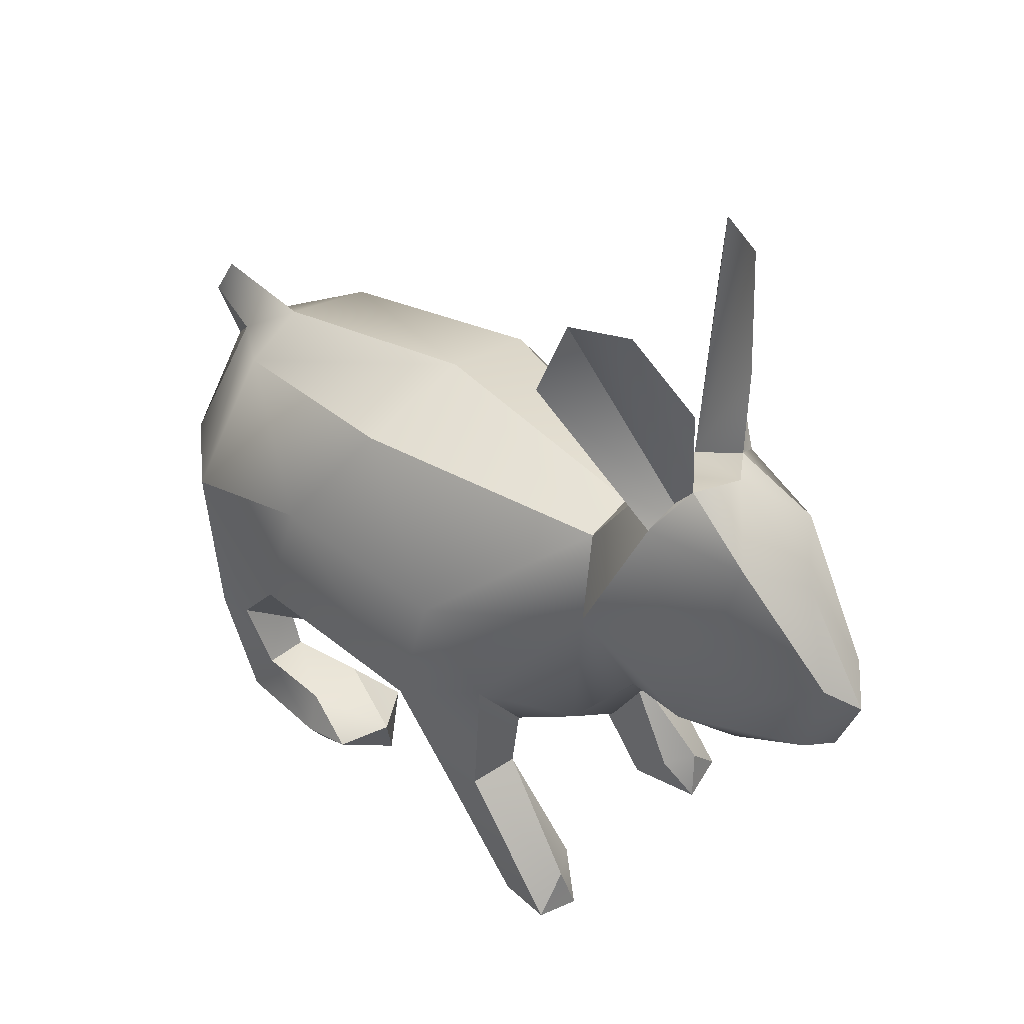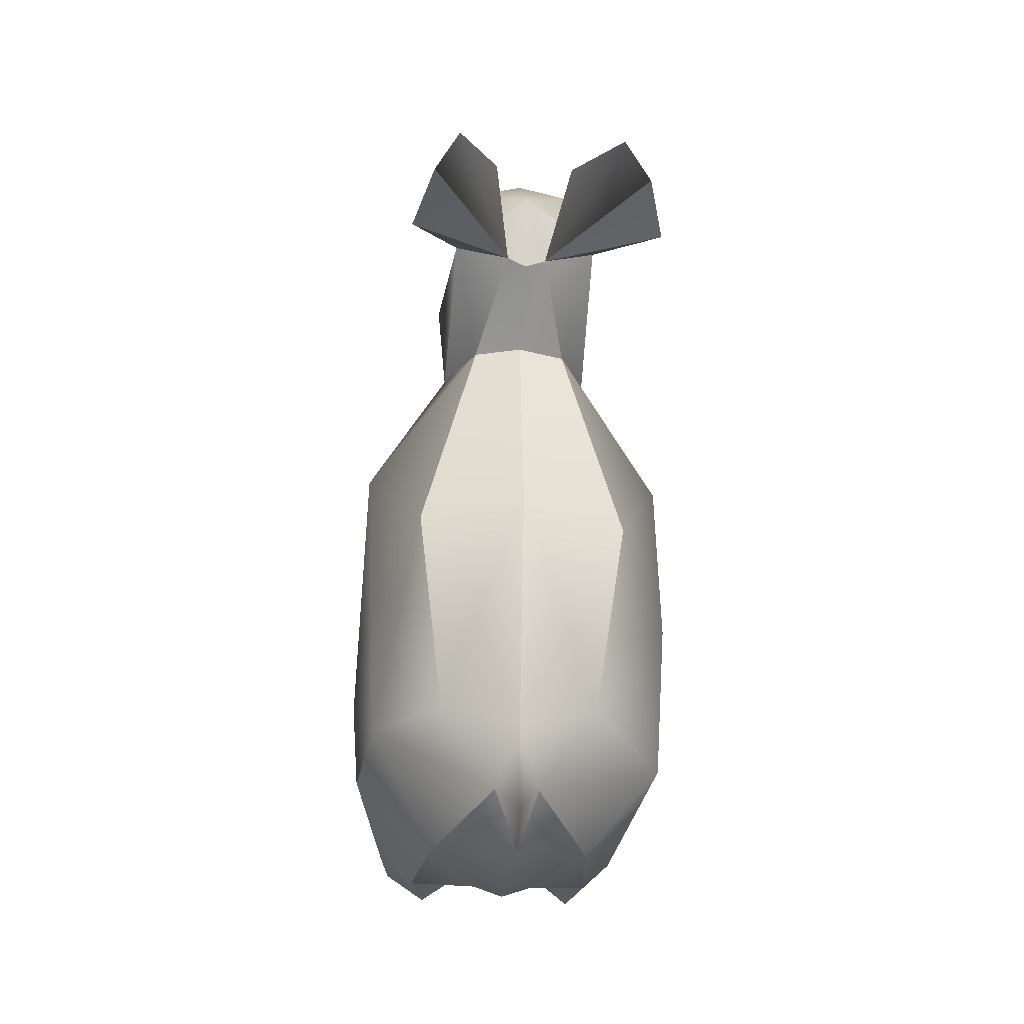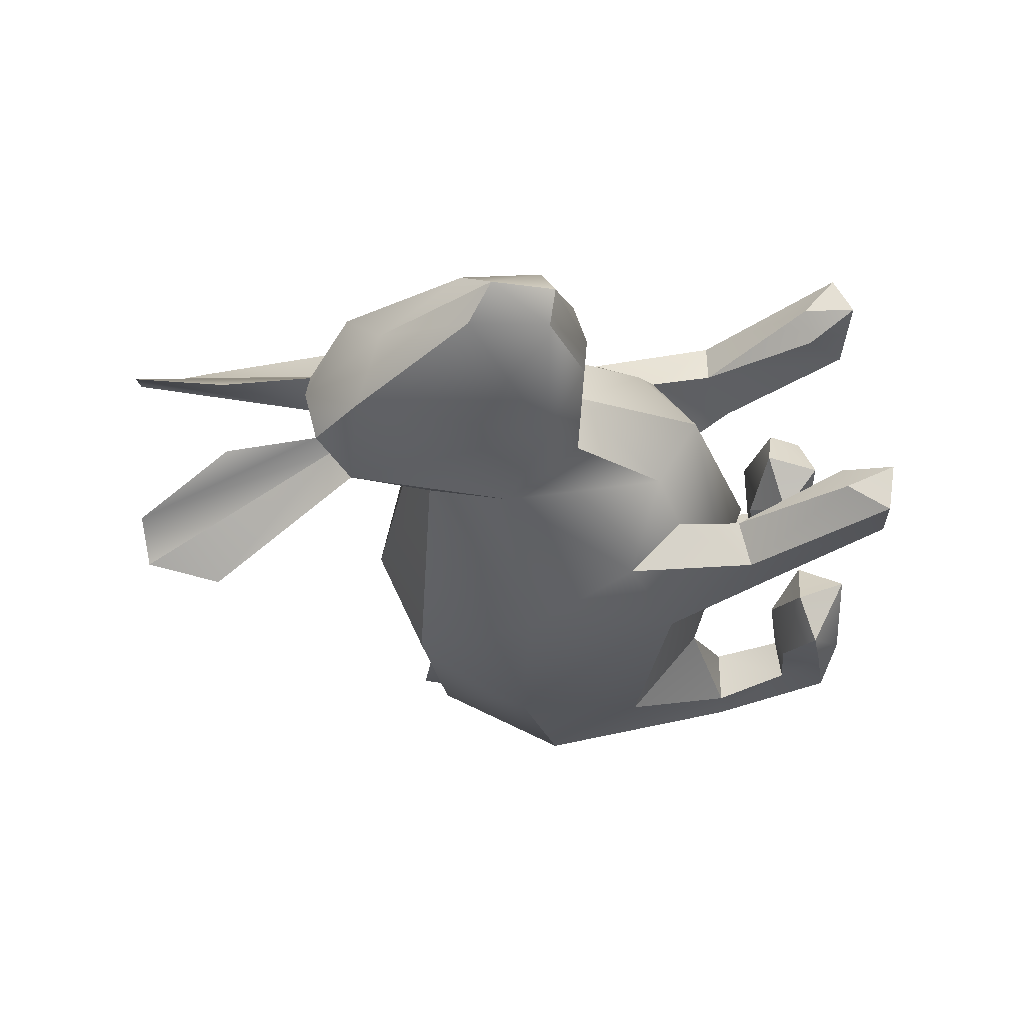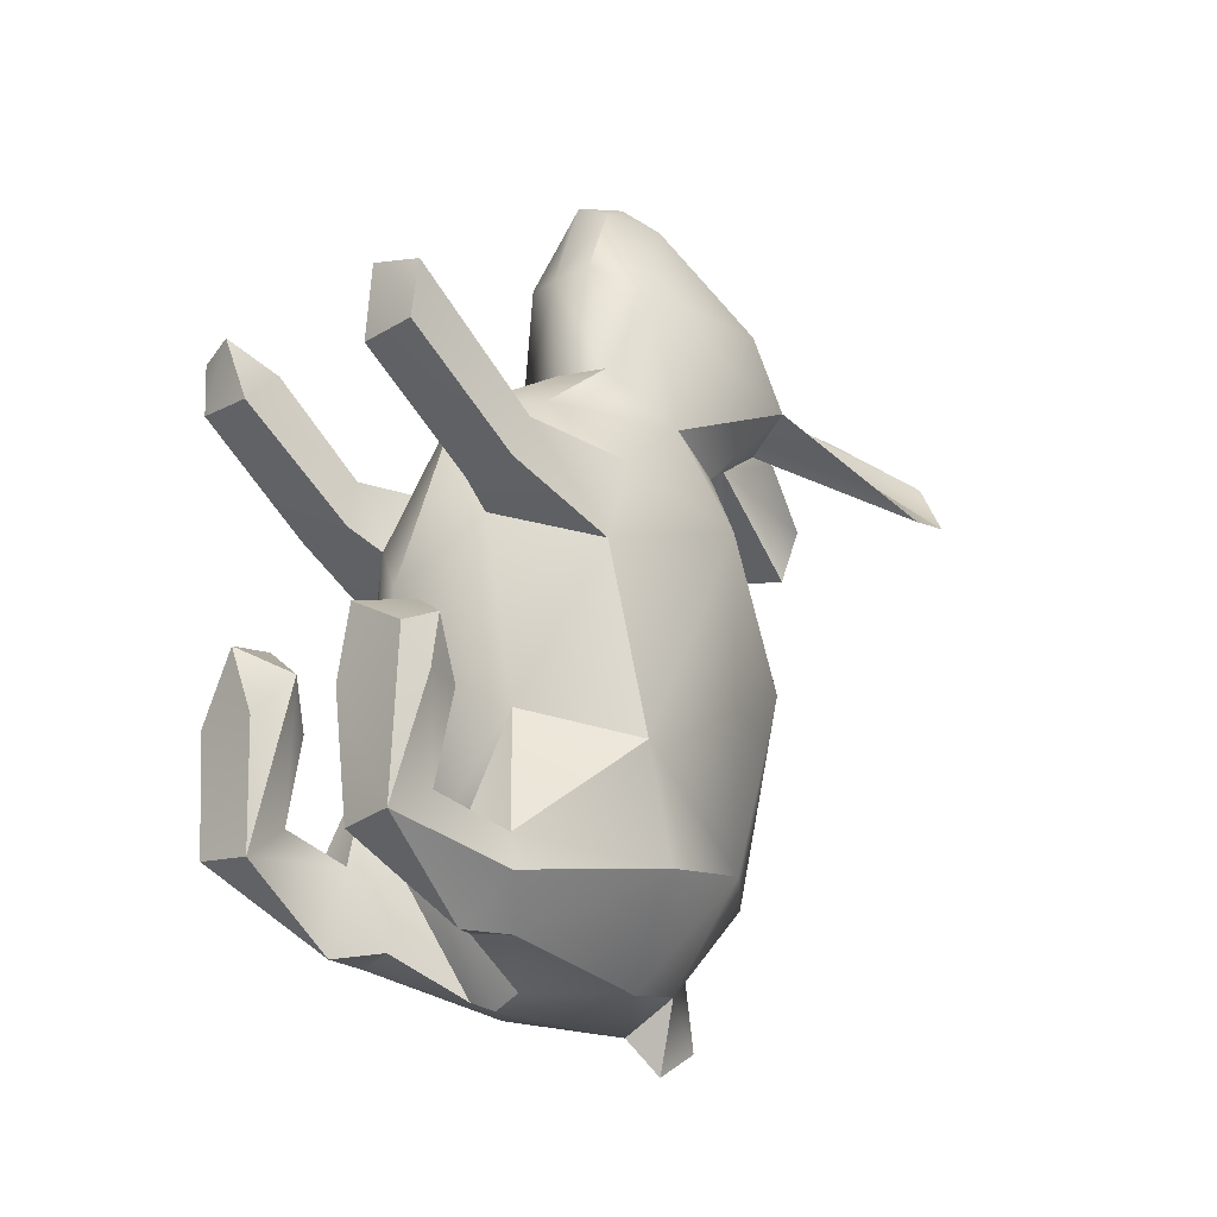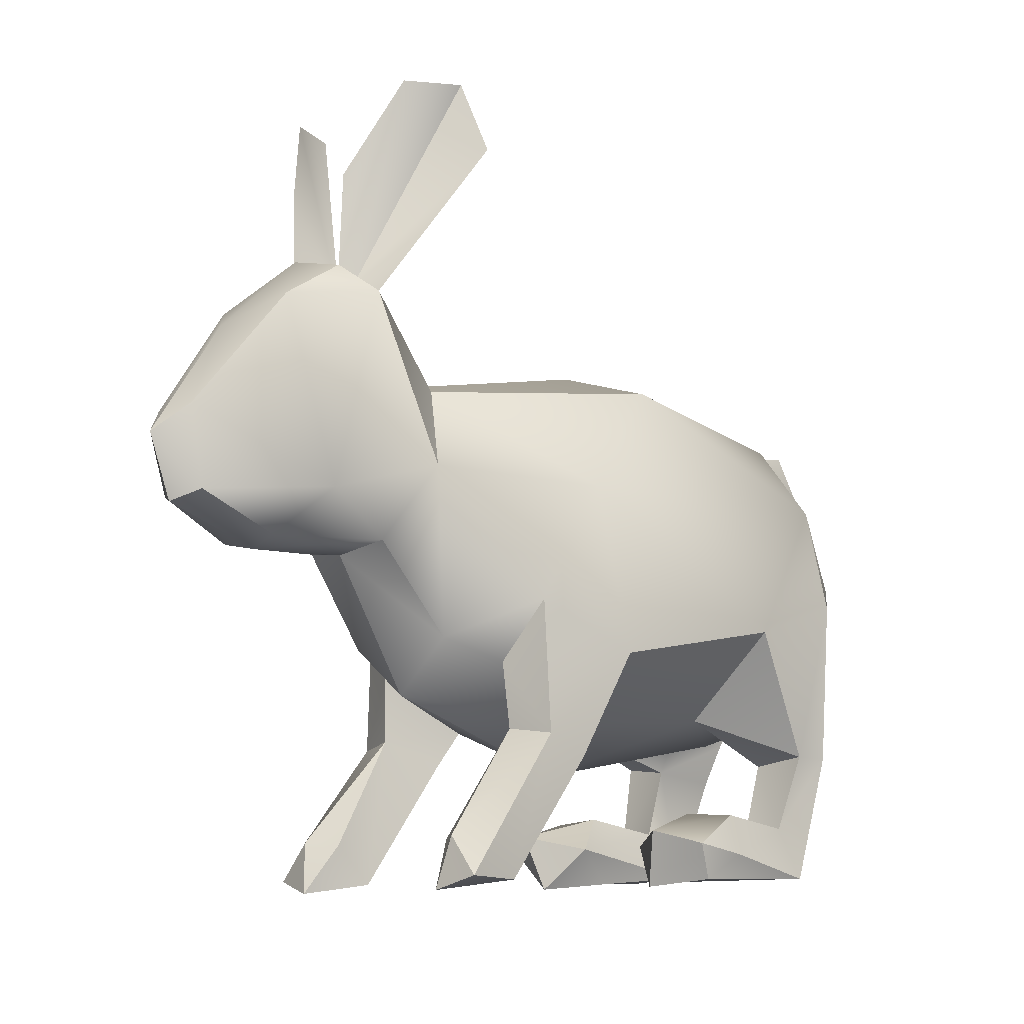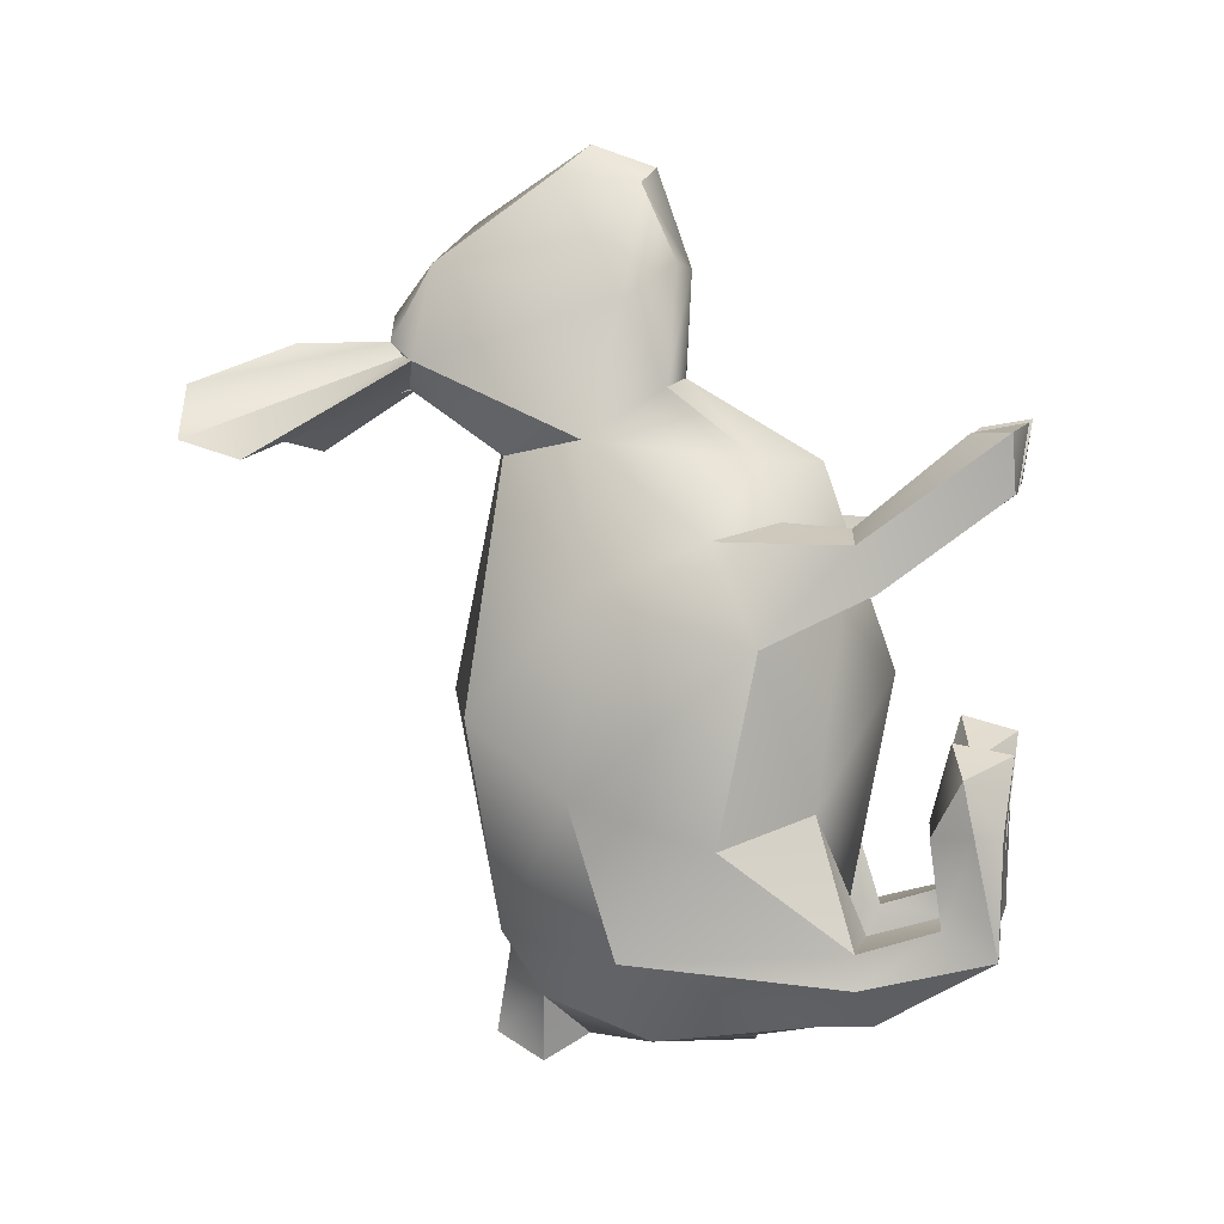
<metadata>
{"format":"obj","ext":"obj","renderer":"f3d","projection":"perspective","resolution":1024,"background":"white","views":[{"elev":42.4,"azim":-47.8,"up":"+Y"},{"elev":-31.5,"azim":175.3,"up":"+Z"},{"elev":59.7,"azim":-97.2,"up":"+Z"},{"elev":-20.4,"azim":44.3,"up":"+Z"},{"elev":-10.8,"azim":48.6,"up":"+Y"},{"elev":5.4,"azim":-79.5,"up":"+Z"}]}
</metadata>
<code>
o uploads_files_991253_Rabbit
v 0.07609 -0.661 2.603
v -0.1579 -0.388 3.206
v 0.2093 -0.7057 3.465
v 0.2226 1.35 2.92
v 0.5013 1.395 3.107
v 0.3417 1.243 2.585
v 0.1186 1.014 3.463
v -0.1043 -0.09297 2.241
v -0.07862 1.117 2.782
v 0.2973 0.1495 4.108
v 0.2707 -0.445 4.017
v 0.5018 -0.04659 4.303
v 0.5007 -0.5163 4.133
v 0.4999 1.199 2.556
v 0.5 0.612 2.122
v 0.1303 0.5131 2.118
v 0.5135 0.787 3.759
v 0.5002 -0.7681 3.424
v 0.5 -0.7271 2.662
v 0.1942 2.034 2.91
v -0.1437 2.735 2.621
v -0.4812 2.233 2.1
v -0.3334 2.743 2.233
v 0.1505 1.235 2.818
v -0.003288 -1.326 2.095
v 0.5 -1.706 2.085
v -0.7256 -0.2118 1.234
v -0.5098 -1.048 1.574
v -0.1873 -1.488 1.691
v -0.3246 0.6928 0.3172
v 0.5 0.9601 0.4191
v 0.5 -2.224 0.6065
v -0.01875 -1.891 1.09
v -0.2561 -1.746 -0.2924
v -0.6678 -1.397 0.8653
v -0.7427 -0.1098 -0.1704
v -0.7781 -1.137 -0.4782
v 0.1319 -1.826 -1.113
v 0.5 -1.895 -1.135
v -0.1047 0.4856 -1.213
v -0.7094 -0.4454 -1.279
v 0.5 0.5412 -1.376
v 0.2719 -1.259 -1.986
v 0.5 -1.244 -2.073
v -0.1234 -0.5953 -1.961
v 0.33 0.2696 -1.787
v 0.5 0.6572 -2.107
v 0.5 -0.03551 -2.085
v 0.1025 -1.846 -1.722
v -0.2265 -1.775 -1.77
v -0.4885 -2.043 -1.451
v -0.4575 -2.036 -1.205
v -0.05002 -2.08 -1.165
v -0.1221 -2.144 -1.777
v 0.02333 -2.955 -1.272
v -0.4073 -2.991 -1.234
v -0.3737 -2.607 -1.037
v -0.0508 -2.601 -1.011
v 0.191 -2.756 -0.05874
v 0.07751 -3.023 -0.3631
v -0.4515 -3.015 -0.3602
v -0.5754 -2.828 -0.3667
v -0.4596 -2.527 -0.3939
v -0.02997 -2.5 -0.3589
v -0.09516 -3.07 0.1269
v -0.5652 -2.748 0.01861
v -0.2279 -2.654 0.2184
v 0.5 0.3132 -2.313
v -0.1019 -2.15 1.234
v -0.5652 -2.17 1.242
v -0.5674 -2.02 1.564
v -0.2214 -1.973 1.654
v -0.1103 -3.064 1.894
v -0.5592 -3.06 1.908
v -0.6075 -3.04 2.315
v -0.1258 -2.775 2.162
v -0.3552 -2.759 2.304
v -0.2656 -3.135 2.372
v 0.9239 -0.661 2.603
v 1.158 -0.388 3.206
v 0.7911 -0.7057 3.464
v 0.778 1.351 2.919
v 0.6538 1.251 2.593
v 0.8913 1.016 3.459
v 1.104 -0.09297 2.241
v 1.079 1.117 2.782
v 0.7101 0.1496 4.108
v 0.731 -0.445 4.017
v 0.8696 0.5131 2.118
v 0.8061 2.034 2.909
v 1.144 2.735 2.621
v 1.482 2.233 2.1
v 1.334 2.743 2.233
v 0.8497 1.236 2.817
v 1.003 -1.326 2.095
v 1.51 -1.048 1.574
v 1.726 -0.2118 1.234
v 1.187 -1.488 1.691
v 1.309 0.6991 0.3593
v 1.197 -1.793 -0.2838
v 1.019 -1.891 1.09
v 1.668 -1.398 0.8659
v 1.778 -1.137 -0.4782
v 1.62 -0.1079 -1.169
v 0.8681 -1.826 -1.113
v 1.105 0.4856 -1.213
v 0.7281 -1.259 -1.986
v 1.727 -0.87 -1.271
v 1.123 -0.5953 -1.961
v 0.67 0.2696 -1.787
v 0.8975 -1.846 -1.722
v 1.226 -1.775 -1.77
v 1.488 -2.043 -1.451
v 1.457 -2.036 -1.205
v 1.122 -2.144 -1.777
v 1.044 -2.093 -1.17
v 0.9767 -2.955 -1.272
v 1.407 -2.991 -1.234
v 1.374 -2.607 -1.037
v 1.051 -2.601 -1.011
v 0.9225 -3.023 -0.3631
v 0.809 -2.756 -0.05874
v 1.509 -3.018 -0.08788
v 1.575 -2.828 -0.3667
v 1.466 -2.526 -0.3814
v 1.03 -2.5 -0.3589
v 1.095 -3.07 0.1269
v 1.558 -2.753 0.02573
v 1.228 -2.654 0.2184
v 1.565 -2.17 1.242
v 1.102 -2.15 1.234
v 1.567 -2.02 1.564
v 1.221 -1.973 1.654
v 1.559 -3.06 1.908
v 1.113 -3.057 1.889
v 1.607 -3.04 2.315
v 1.126 -2.775 2.162
v 1.353 -2.759 2.305
v 1.266 -3.135 2.372
f 4 5 6
f 5 4 7
f 8 1 2
f 2 9 8
f 16 8 9
f 7 9 2
f 17 10 12
f 18 3 1
f 5 14 6
f 6 16 9
f 23 6 22
f 4 9 7
f 21 24 4
f 23 24 21
f 6 21 20
f 21 6 23
f 1 8 25
f 19 25 26
f 8 27 28
f 8 16 27
f 6 9 22
f 4 6 20
f 33 35 34
f 27 30 36
f 32 34 38
f 32 38 39
f 44 43 45
f 45 46 48
f 41 37 36
f 38 49 43
f 49 54 50
f 52 53 34
f 54 56 51
f 53 58 55
f 56 61 62
f 4 24 9
f 65 61 60
f 62 66 63
f 63 67 64
f 67 65 59
f 67 59 64
f 63 66 67
f 11 12 10
f 46 47 68
f 48 46 68
f 27 35 28
f 28 29 25
f 35 37 34
f 35 33 69
f 69 70 35
f 71 35 70
f 35 71 28
f 69 73 74
f 74 70 69
f 71 70 74
f 74 75 71
f 77 78 76
f 74 73 78
f 75 74 78
f 10 17 7
f 79 80 81
f 82 83 5
f 82 5 84
f 85 86 80
f 80 79 85
f 87 84 17
f 86 85 89
f 80 86 84
f 5 83 14
f 88 81 80
f 83 86 89
f 93 94 92
f 92 94 86
f 82 84 86
f 91 82 94
f 93 91 94
f 83 90 91
f 85 96 97
f 95 96 85
f 83 92 86
f 82 90 83
f 97 99 89
f 101 100 102
f 104 106 99
f 108 109 104
f 109 44 48
f 44 109 107
f 104 103 108
f 95 26 98
f 111 105 107
f 100 114 103
f 115 111 112
f 105 116 100
f 116 114 100
f 115 117 116
f 118 115 113
f 82 86 94
f 122 121 127
f 125 126 129
f 129 126 122
f 125 129 128
f 110 68 47
f 48 68 110
f 97 96 102
f 102 130 131
f 131 101 102
f 102 132 130
f 132 102 96
f 131 130 134
f 134 135 131
f 132 136 134
f 134 130 132
f 133 137 138
f 136 138 139
f 137 135 139
f 139 135 134
f 139 134 136
f 1 3 2
f 15 6 14
f 11 18 13
f 7 17 5
f 10 2 11
f 11 2 3
f 19 18 1
f 20 21 4
f 23 22 24
f 22 9 24
f 31 16 15
f 1 25 19
f 25 8 28
f 27 16 30
f 35 36 37
f 33 34 32
f 40 36 30
f 40 31 42
f 39 43 44
f 46 41 40
f 46 42 47
f 50 43 49
f 45 48 44
f 25 29 26
f 50 41 45
f 52 41 51
f 53 49 38
f 34 37 52
f 57 51 56
f 50 54 51
f 38 34 53
f 54 53 55
f 54 55 56
f 57 53 52
f 60 56 55
f 55 59 60
f 62 57 56
f 59 58 64
f 63 58 57
f 61 66 62
f 59 65 60
f 26 33 32
f 67 66 65
f 72 33 29
f 71 29 28
f 73 72 76
f 77 71 75
f 88 12 13
f 72 77 76
f 75 78 77
f 76 78 73
f 14 89 15
f 88 18 81
f 5 17 84
f 87 80 84
f 17 12 87
f 18 79 81
f 79 18 19
f 82 91 90
f 93 92 83
f 91 93 83
f 31 89 99
f 19 95 79
f 79 95 85
f 19 26 95
f 85 97 89
f 97 103 104
f 32 100 101
f 100 39 105
f 97 104 99
f 31 106 42
f 39 107 105
f 110 104 109
f 42 110 47
f 107 112 111
f 109 48 110
f 112 108 113
f 108 114 113
f 116 111 115
f 113 119 118
f 113 115 112
f 118 117 115
f 119 116 120
f 116 117 120
f 121 118 123
f 121 122 117
f 124 119 125
f 118 124 123
f 120 122 126
f 125 120 126
f 128 127 123
f 127 121 123
f 123 124 128
f 124 125 128
f 129 122 127
f 101 26 32
f 133 101 131
f 96 95 98
f 102 100 103
f 132 98 133
f 135 133 131
f 132 138 136
f 138 137 139
f 11 13 12
f 15 16 6
f 11 3 18
f 10 7 2
f 31 30 16
f 35 27 36
f 40 41 36
f 40 30 31
f 39 38 43
f 46 45 41
f 46 40 42
f 50 45 43
f 50 51 41
f 52 37 41
f 53 54 49
f 57 52 51
f 57 58 53
f 60 61 56
f 62 63 57
f 59 55 58
f 63 64 58
f 61 65 66
f 26 29 33
f 72 69 33
f 71 72 29
f 73 69 72
f 77 72 71
f 88 87 12
f 14 83 89
f 88 13 18
f 87 88 80
f 31 15 89
f 97 102 103
f 100 32 39
f 31 99 106
f 39 44 107
f 110 106 104
f 42 106 110
f 107 109 112
f 112 109 108
f 108 103 114
f 116 105 111
f 113 114 119
f 119 114 116
f 121 117 118
f 124 118 119
f 120 117 122
f 125 119 120
f 128 129 127
f 101 98 26
f 133 98 101
f 132 96 98
f 135 137 133
f 132 133 138

</code>
